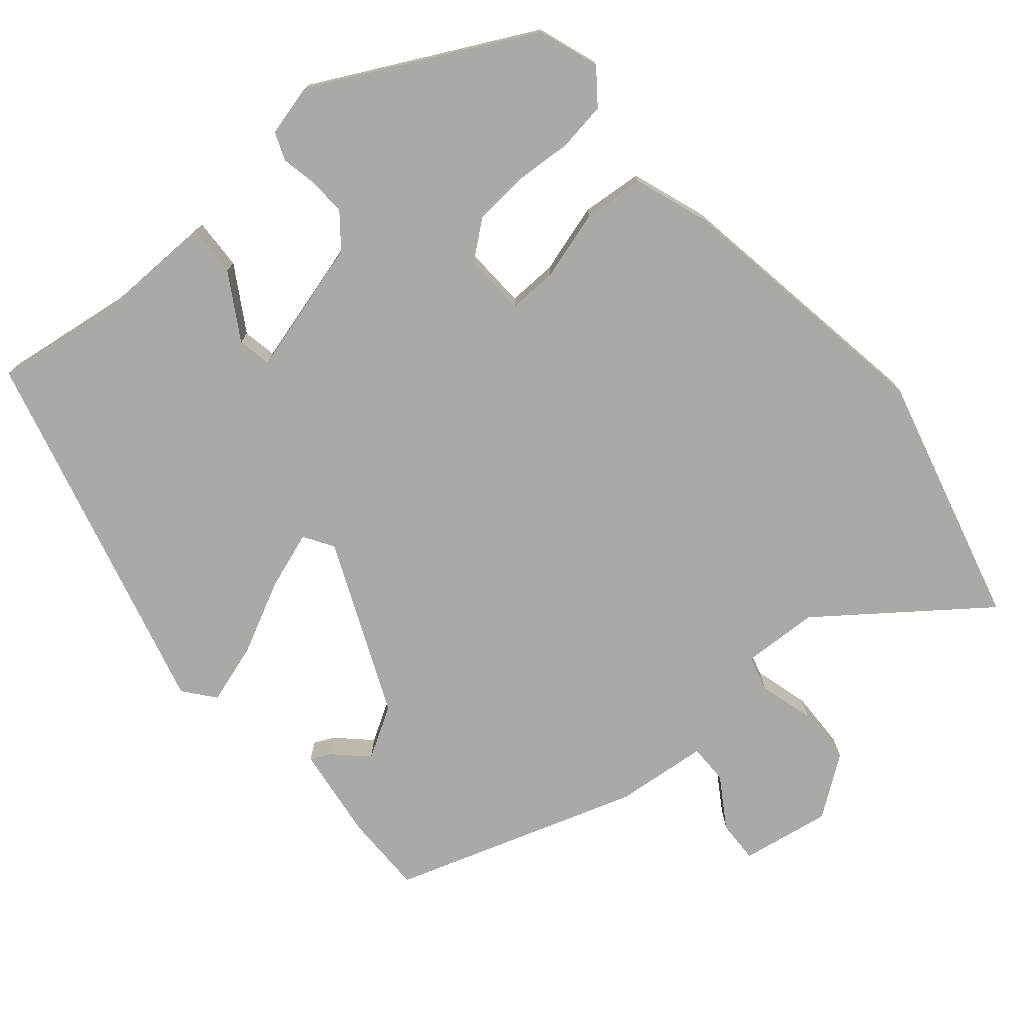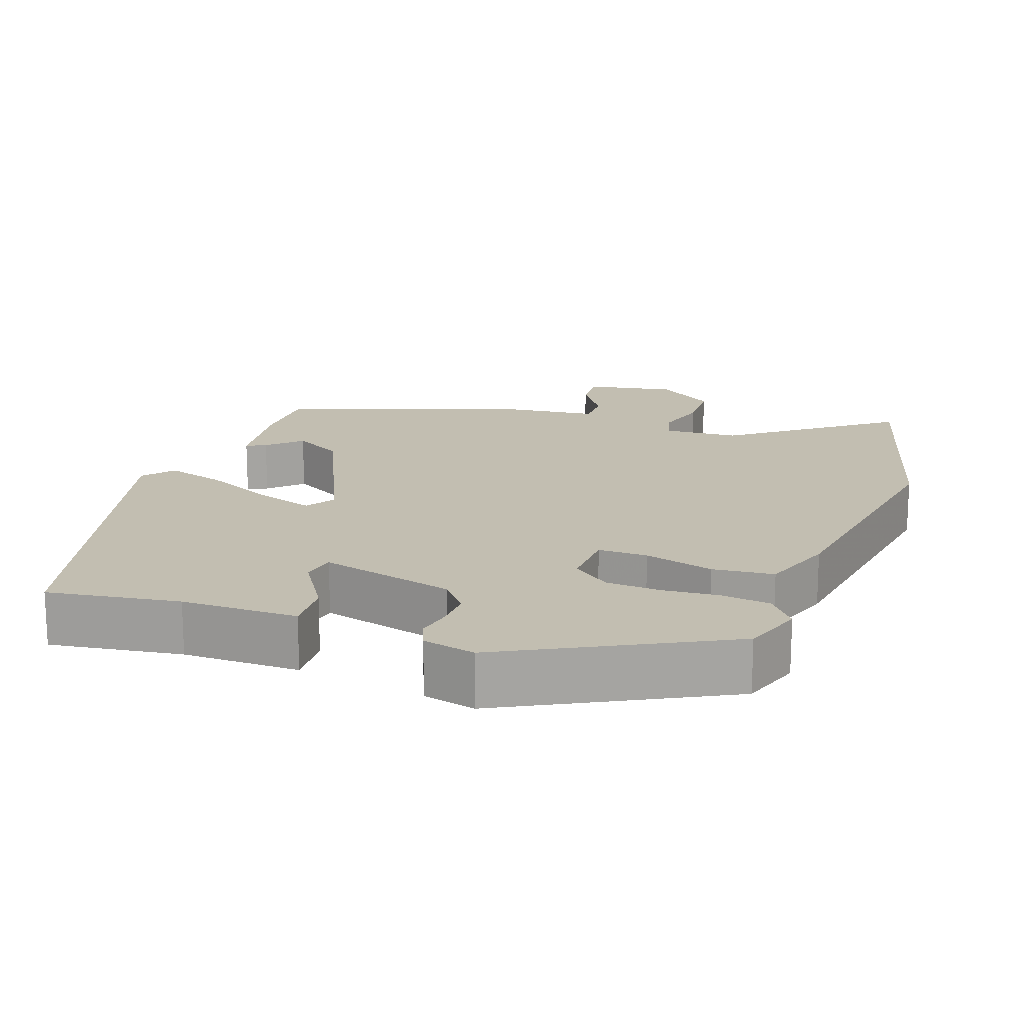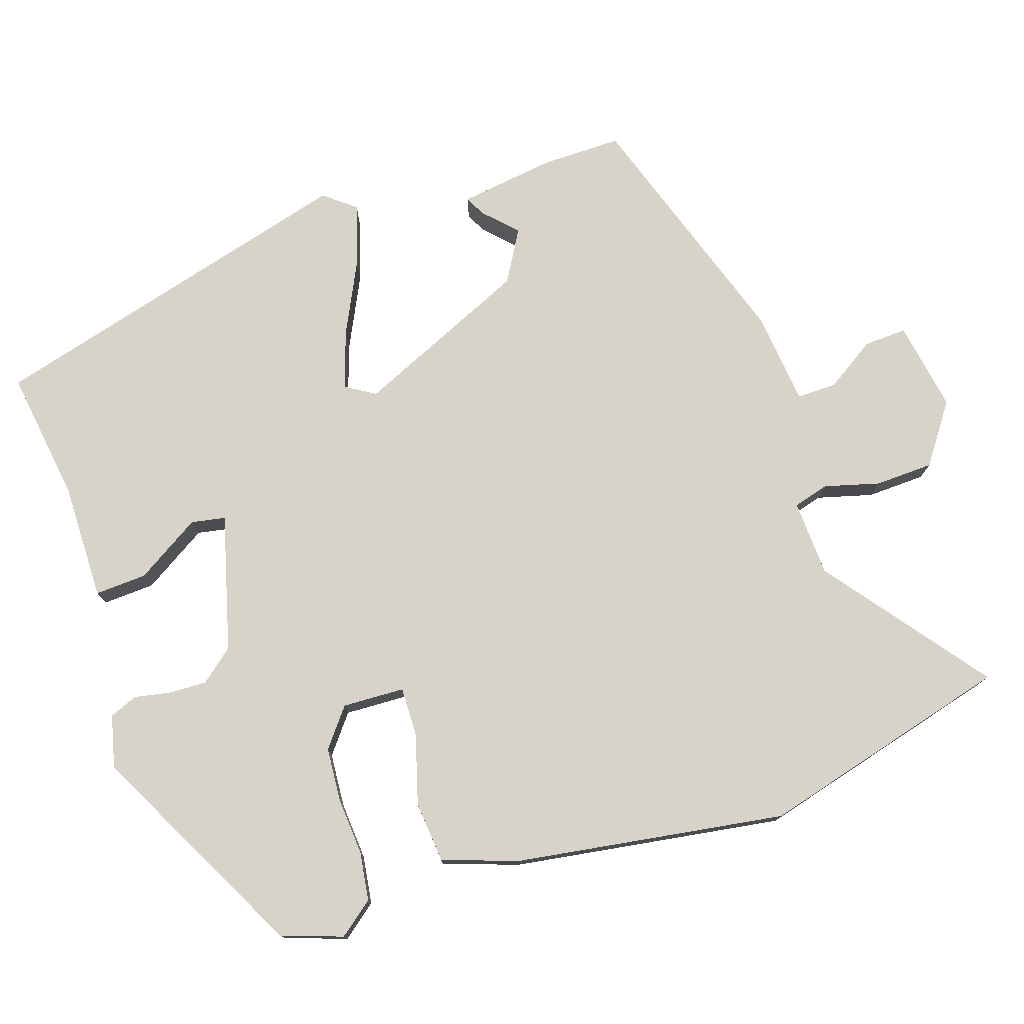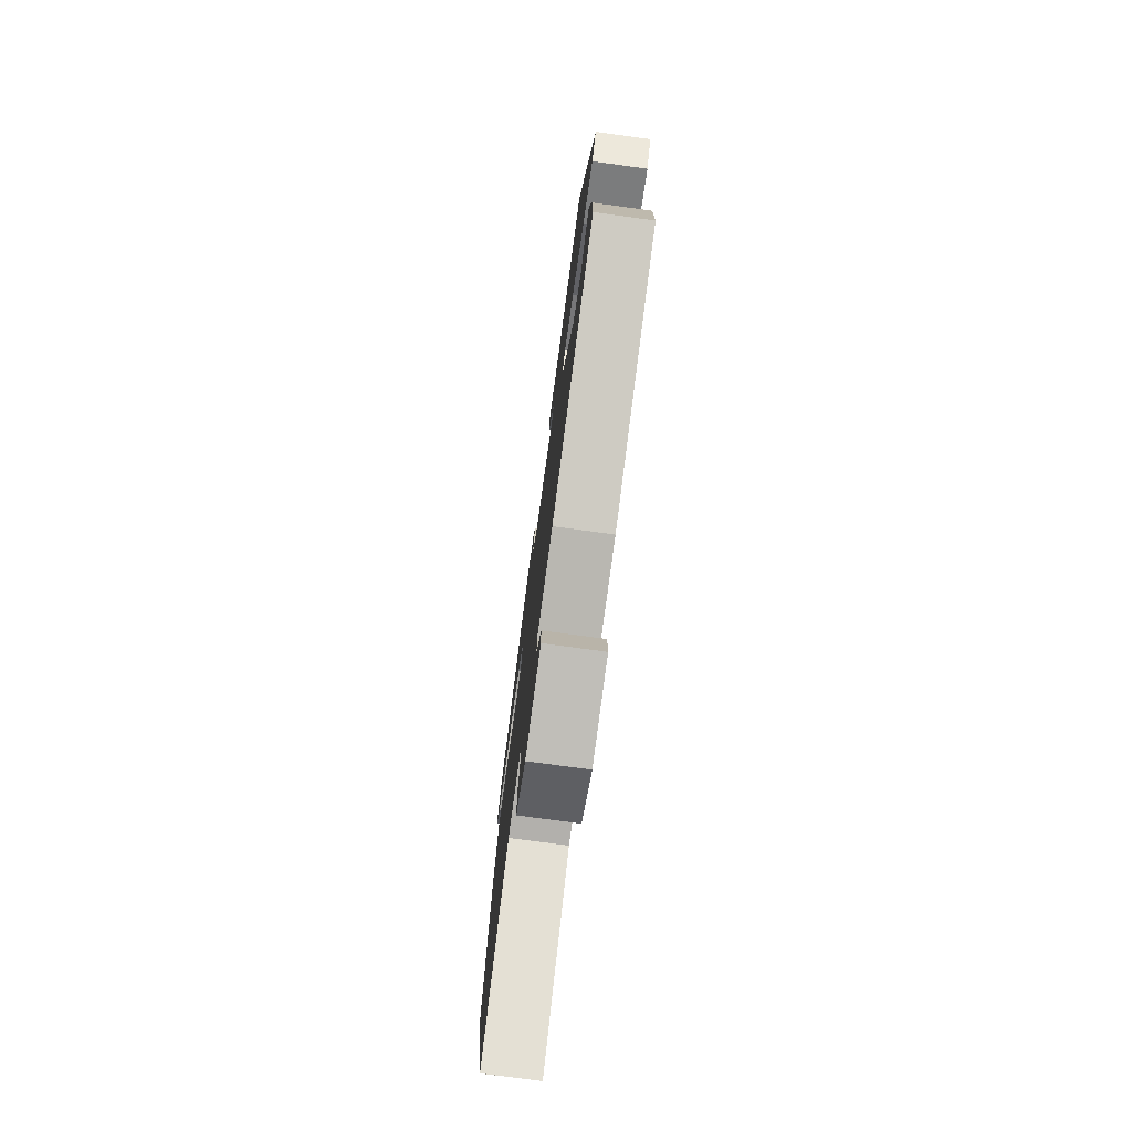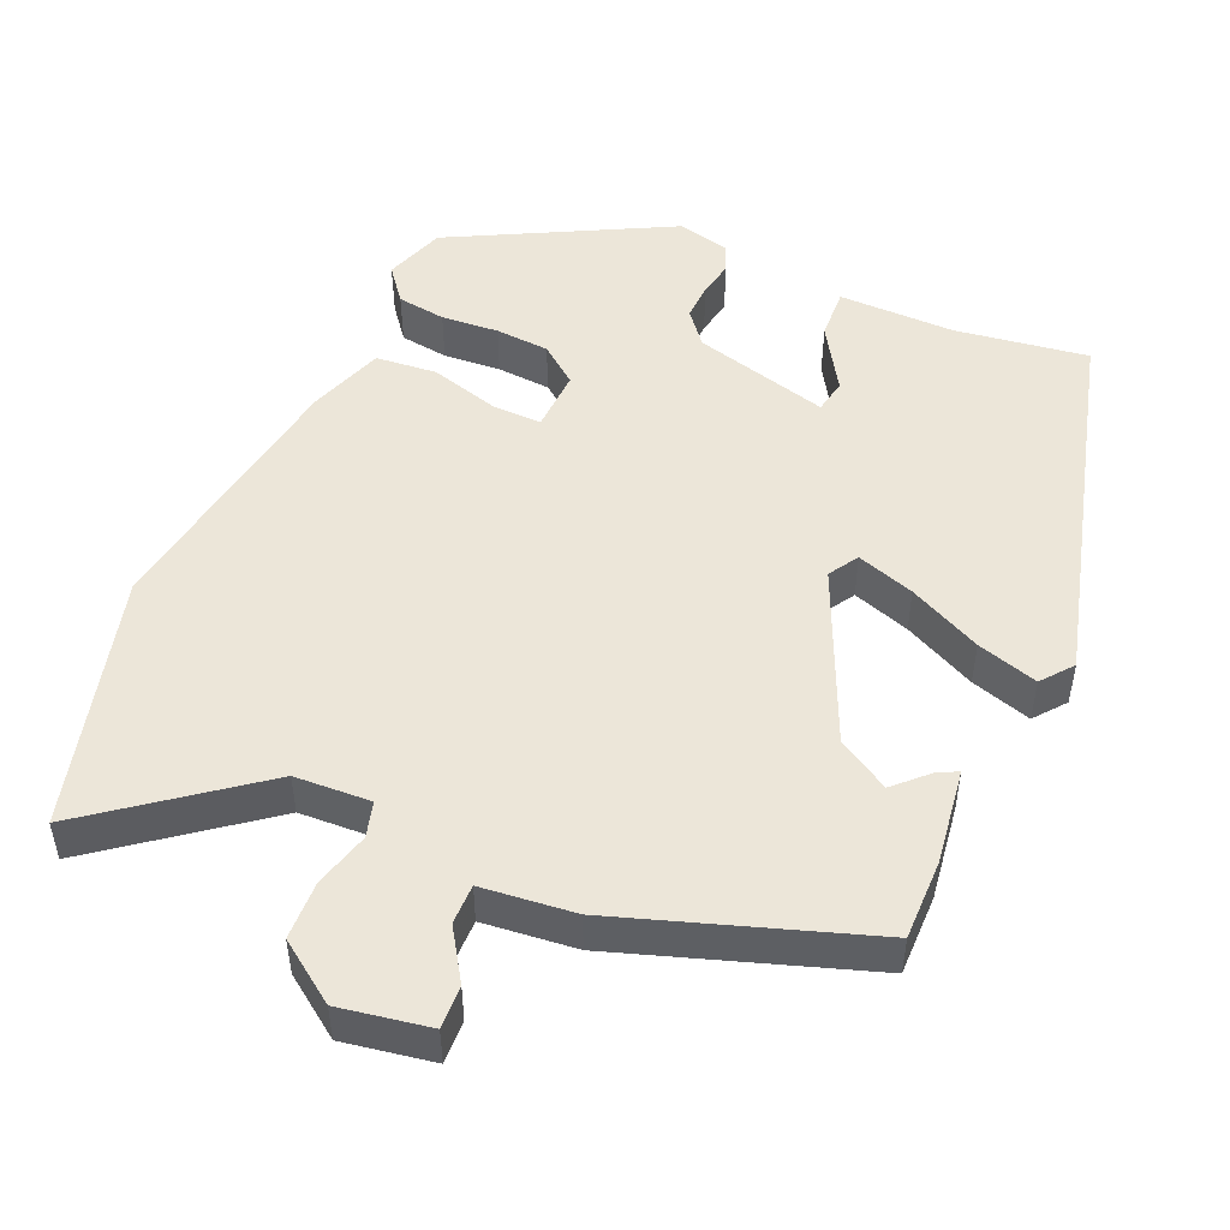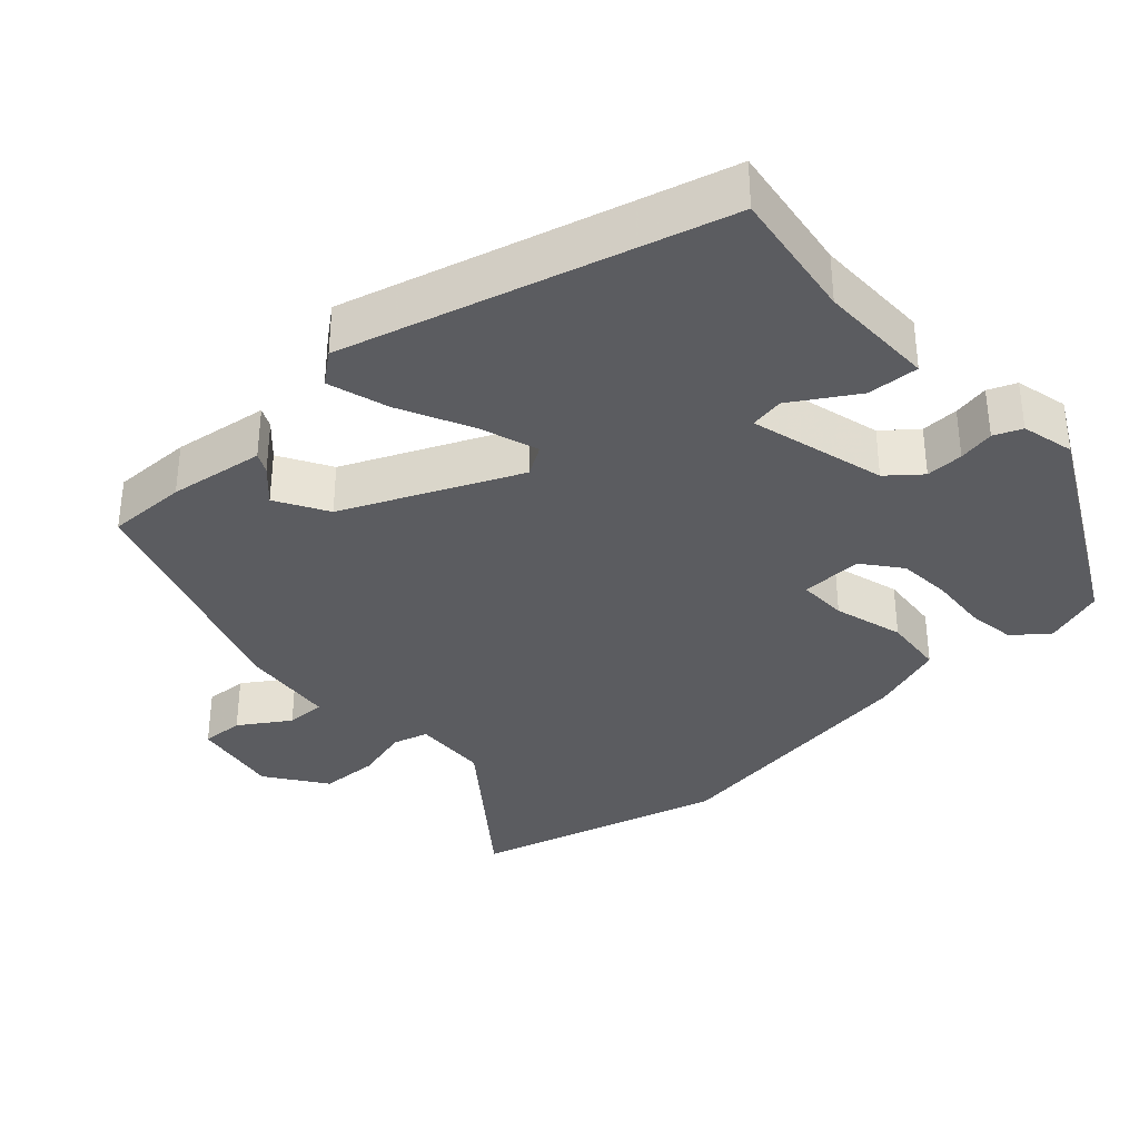
<metadata>
{"format":"obj","ext":"obj","renderer":"f3d","projection":"perspective","resolution":1024,"background":"white","views":[{"elev":-75.5,"azim":40.2,"up":"+Y"},{"elev":17.1,"azim":18.9,"up":"+Y"},{"elev":76.8,"azim":71.2,"up":"+Y"},{"elev":-76.4,"azim":-97.7,"up":"+Z"},{"elev":49.5,"azim":-157.0,"up":"+Y"},{"elev":-35.1,"azim":-48.3,"up":"+Y"}]}
</metadata>
<code>
v -0.402 0.07 0.508
v -0.223 0.07 0.484
v -0.065 0.07 0.487
v -0.068 0.07 0.417
v -0.121 0.07 0.329
v -0.112 0.07 0.283
v 0.071 0.07 0.334
v 0.107 0.07 0.379
v 0.105 0.07 0.43
v 0.095 0.07 0.479
v 0.11 0.07 0.517
v 0.181 0.07 0.535
v 0.477 0.07 0.384
v 0.506 0.07 0.302
v 0.47 0.07 0.255
v 0.404 0.07 0.245
v 0.326 0.07 0.25
v 0.253 0.07 0.244
v 0.202 0.07 0.203
v 0.206 0.07 0.119
v 0.273 0.07 0.121
v 0.367 0.07 0.149
v 0.45 0.07 0.142
v 0.486 0.07 0.041
v 0.545 0.07 -0.325
v 0.456 0.07 -0.669
v 0.238 0.07 -0.505
v 0.135 0.07 -0.501
v 0.122 0.07 -0.549
v 0.143 0.07 -0.624
v 0.141 0.07 -0.703
v 0.061 0.07 -0.761
v -0.061 0.07 -0.741
v -0.059 0.07 -0.683
v -0.016 0.07 -0.615
v -0.016 0.07 -0.561
v -0.142 0.07 -0.549
v -0.477 0.07 -0.44
v -0.477 0.07 -0.331
v -0.46 0.07 -0.202
v -0.433 0.07 -0.215
v -0.389 0.07 -0.257
v -0.32 0.07 -0.216
v -0.218 0.07 0.02
v -0.243 0.07 0.06
v -0.321 0.07 0.033
v -0.419 0.07 -0.016
v -0.501 0.07 -0.042
v -0.535 0.07 0
v -0.402 0 0.508
v -0.223 0 0.484
v -0.065 0 0.487
v -0.068 0 0.417
v -0.121 0 0.329
v -0.112 0 0.283
v 0.071 0 0.334
v 0.107 0 0.379
v 0.105 0 0.43
v 0.095 0 0.479
v 0.11 0 0.517
v 0.181 0 0.535
v 0.477 0 0.384
v 0.506 0 0.302
v 0.47 0 0.255
v 0.404 0 0.245
v 0.326 0 0.25
v 0.253 0 0.244
v 0.202 0 0.203
v 0.206 0 0.119
v 0.273 0 0.121
v 0.367 0 0.149
v 0.45 0 0.142
v 0.486 0 0.041
v 0.545 0 -0.325
v 0.456 0 -0.669
v 0.238 0 -0.505
v 0.135 0 -0.501
v 0.122 0 -0.549
v 0.143 0 -0.624
v 0.141 0 -0.703
v 0.061 0 -0.761
v -0.061 0 -0.741
v -0.059 0 -0.683
v -0.016 0 -0.615
v -0.016 0 -0.561
v -0.142 0 -0.549
v -0.477 0 -0.44
v -0.477 0 -0.331
v -0.46 0 -0.202
v -0.433 0 -0.215
v -0.389 0 -0.257
v -0.32 0 -0.216
v -0.218 0 0.02
v -0.243 0 0.06
v -0.321 0 0.033
v -0.419 0 -0.016
v -0.501 0 -0.042
v -0.535 0 0
f 49 1 2
f 48 49 2
f 47 48 2
f 46 47 2
f 45 46 2 3
f 40 41 42
f 39 40 42
f 38 39 42
f 37 38 42
f 36 37 42 43
f 33 34 35
f 32 33 35
f 31 32 35
f 30 31 35
f 29 30 35
f 28 29 35 36
f 25 26 27
f 24 25 27
f 23 24 27
f 22 23 27
f 21 22 27
f 20 21 27 28
f 36 43 44
f 28 36 44
f 20 28 44
f 19 20 44
f 15 16 17
f 14 15 17
f 13 14 17
f 12 13 17
f 11 12 17
f 10 11 17
f 9 10 17
f 8 9 17 18
f 3 4 5
f 45 3 5
f 45 5 6
f 44 45 6 7
f 19 44 7
f 7 8 18 19
f 51 50 98
f 51 98 97
f 51 97 96
f 51 96 95
f 52 51 95 94
f 91 90 89
f 91 89 88
f 91 88 87
f 91 87 86
f 92 91 86 85
f 84 83 82
f 84 82 81
f 84 81 80
f 84 80 79
f 84 79 78
f 85 84 78 77
f 76 75 74
f 76 74 73
f 76 73 72
f 76 72 71
f 76 71 70
f 77 76 70 69
f 93 92 85
f 93 85 77
f 93 77 69
f 93 69 68
f 66 65 64
f 66 64 63
f 66 63 62
f 66 62 61
f 66 61 60
f 66 60 59
f 66 59 58
f 67 66 58 57
f 54 53 52
f 54 52 94
f 55 54 94
f 56 55 94 93
f 56 93 68
f 68 67 57 56
f 1 50 51 2
f 2 51 52 3
f 3 52 53 4
f 4 53 54 5
f 5 54 55 6
f 6 55 56 7
f 7 56 57 8
f 8 57 58 9
f 9 58 59 10
f 10 59 60 11
f 11 60 61 12
f 12 61 62 13
f 13 62 63 14
f 14 63 64 15
f 15 64 65 16
f 16 65 66 17
f 17 66 67 18
f 18 67 68 19
f 19 68 69 20
f 20 69 70 21
f 21 70 71 22
f 22 71 72 23
f 23 72 73 24
f 24 73 74 25
f 25 74 75 26
f 26 75 76 27
f 27 76 77 28
f 28 77 78 29
f 29 78 79 30
f 30 79 80 31
f 31 80 81 32
f 32 81 82 33
f 33 82 83 34
f 34 83 84 35
f 35 84 85 36
f 36 85 86 37
f 37 86 87 38
f 38 87 88 39
f 39 88 89 40
f 40 89 90 41
f 41 90 91 42
f 42 91 92 43
f 43 92 93 44
f 44 93 94 45
f 45 94 95 46
f 46 95 96 47
f 47 96 97 48
f 48 97 98 49
f 49 98 50 1

</code>
